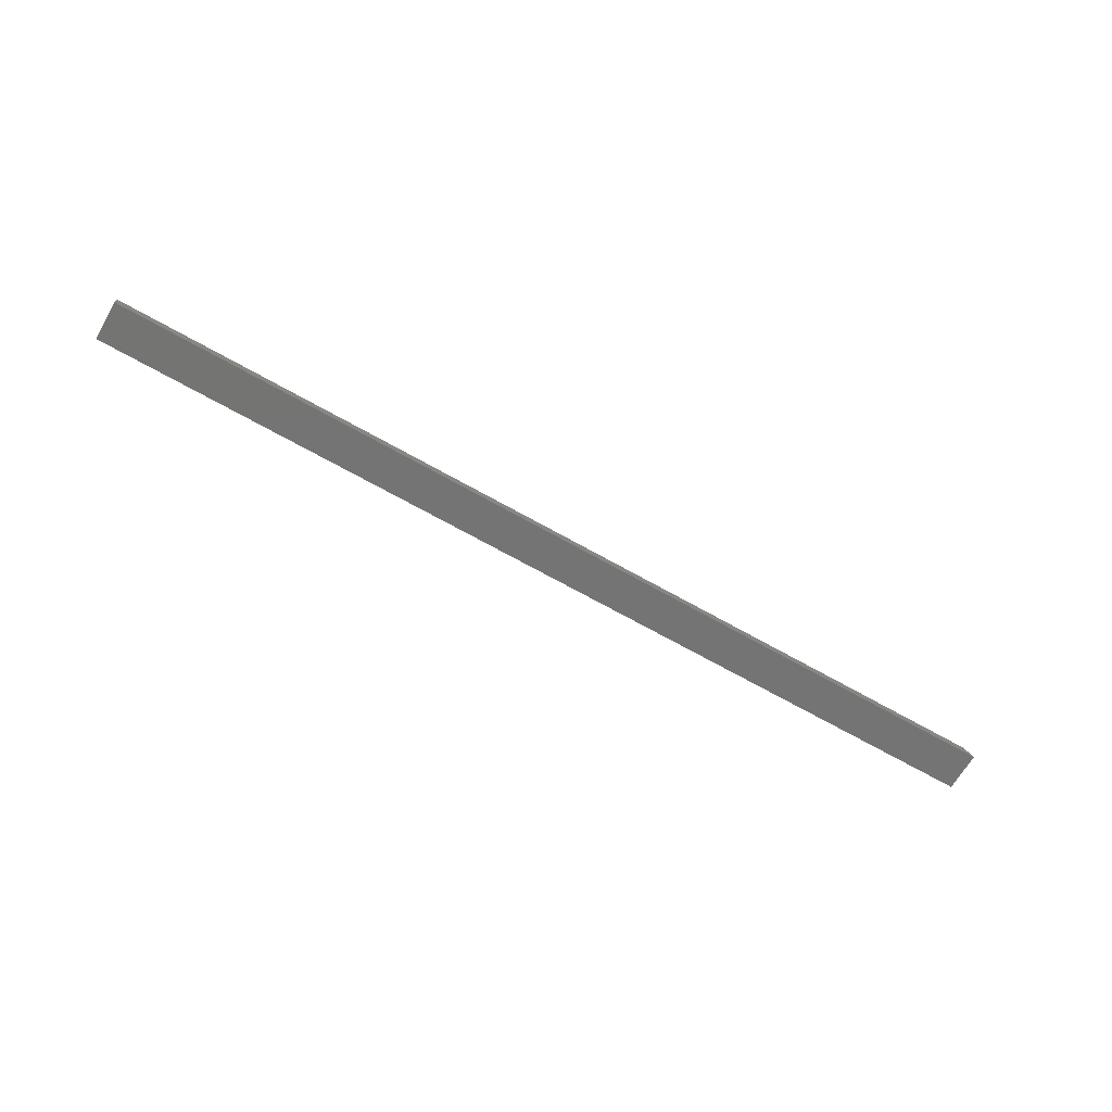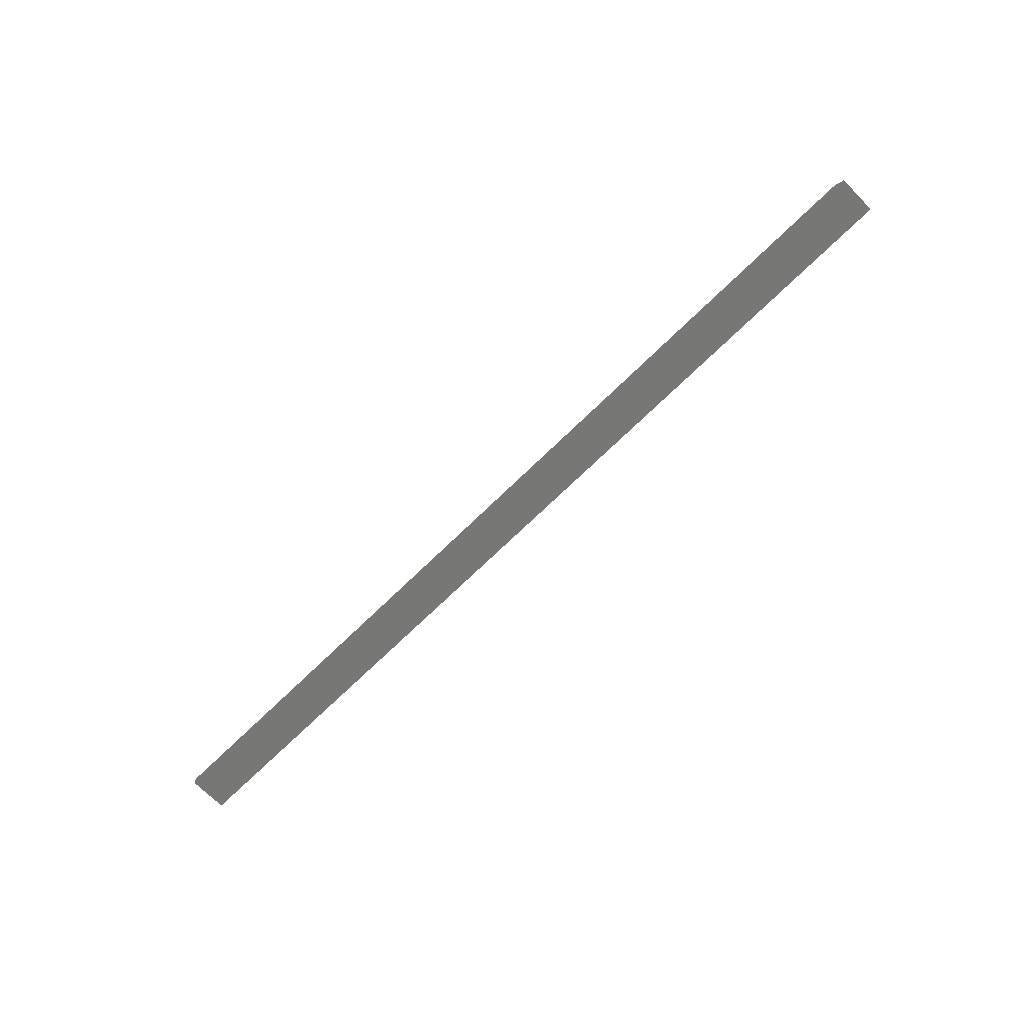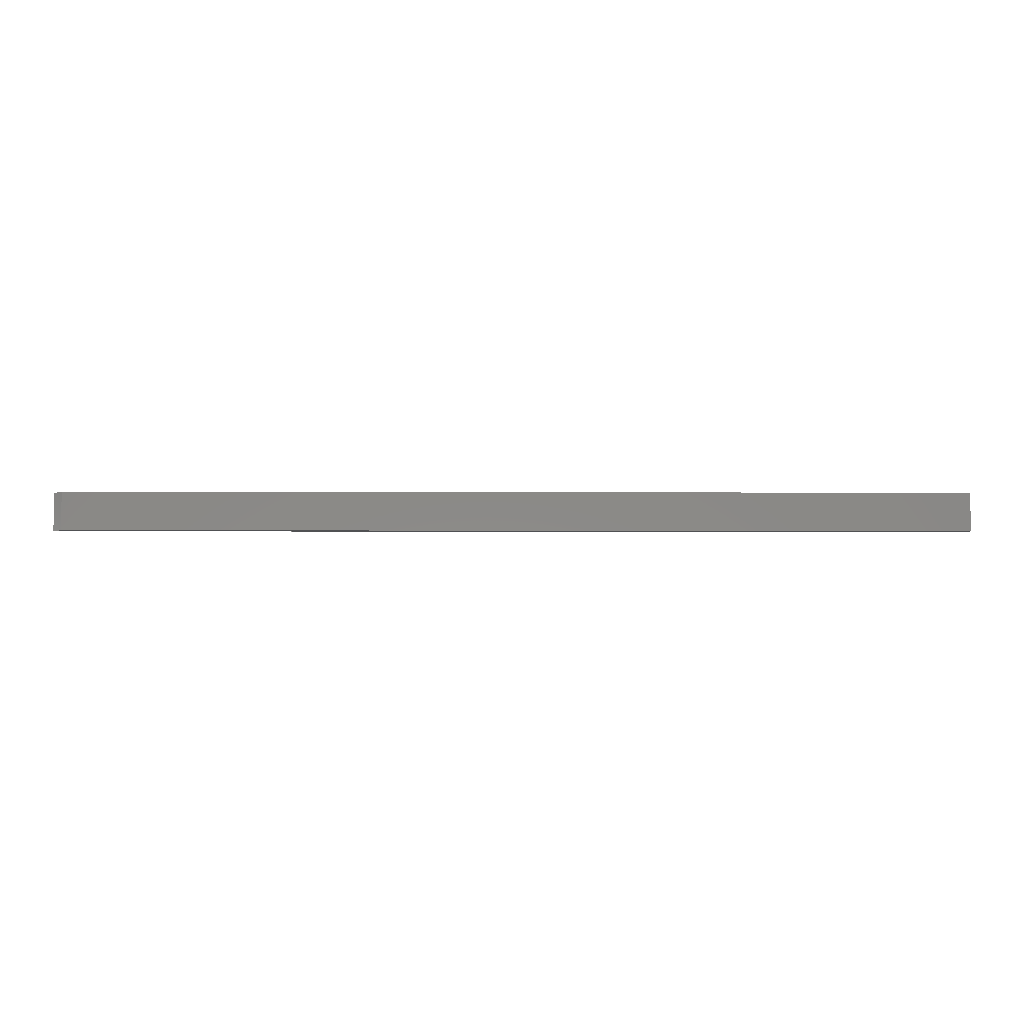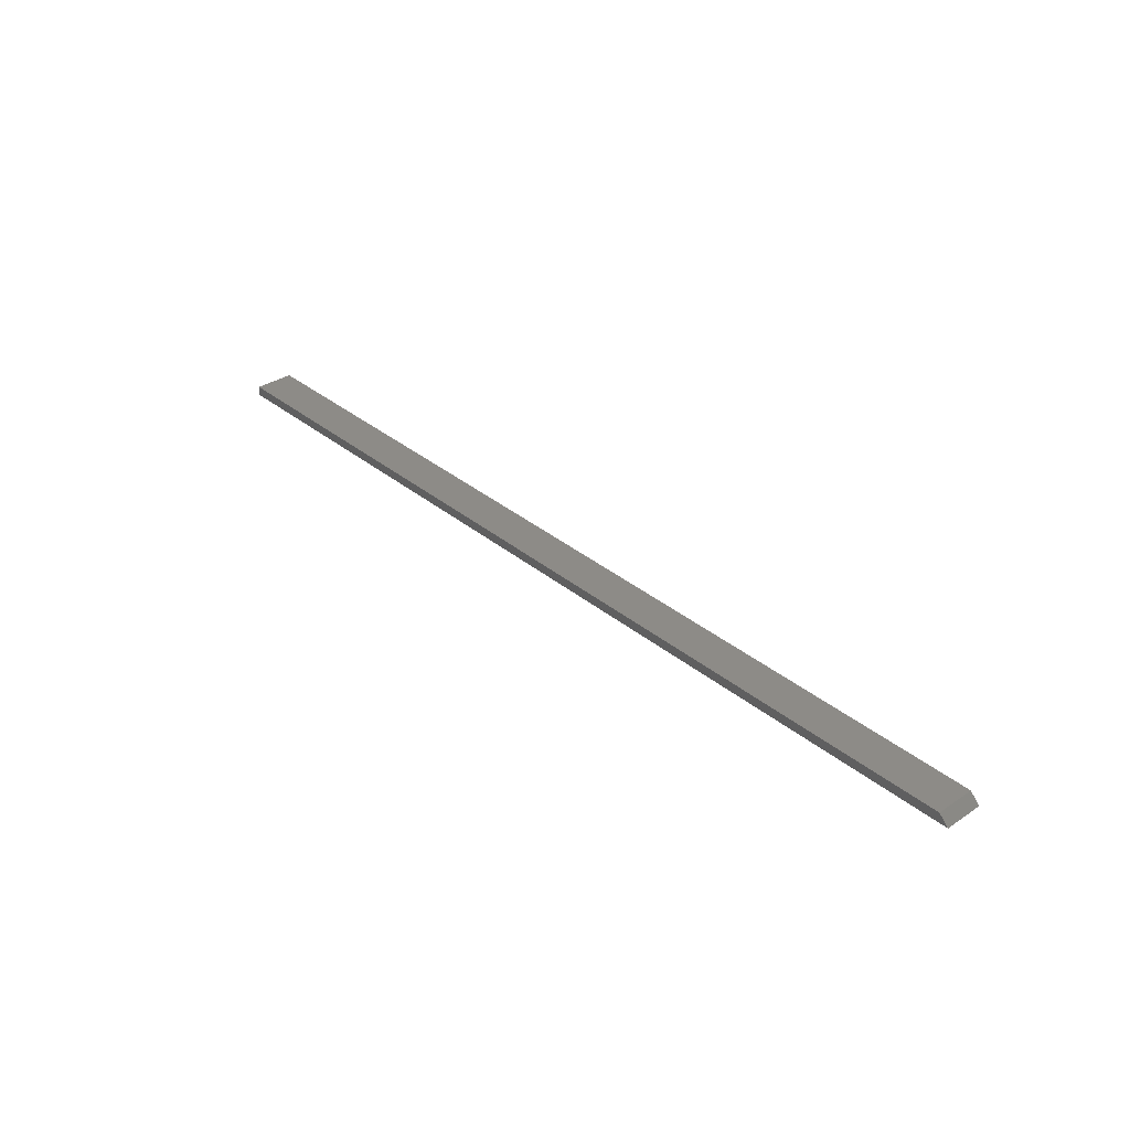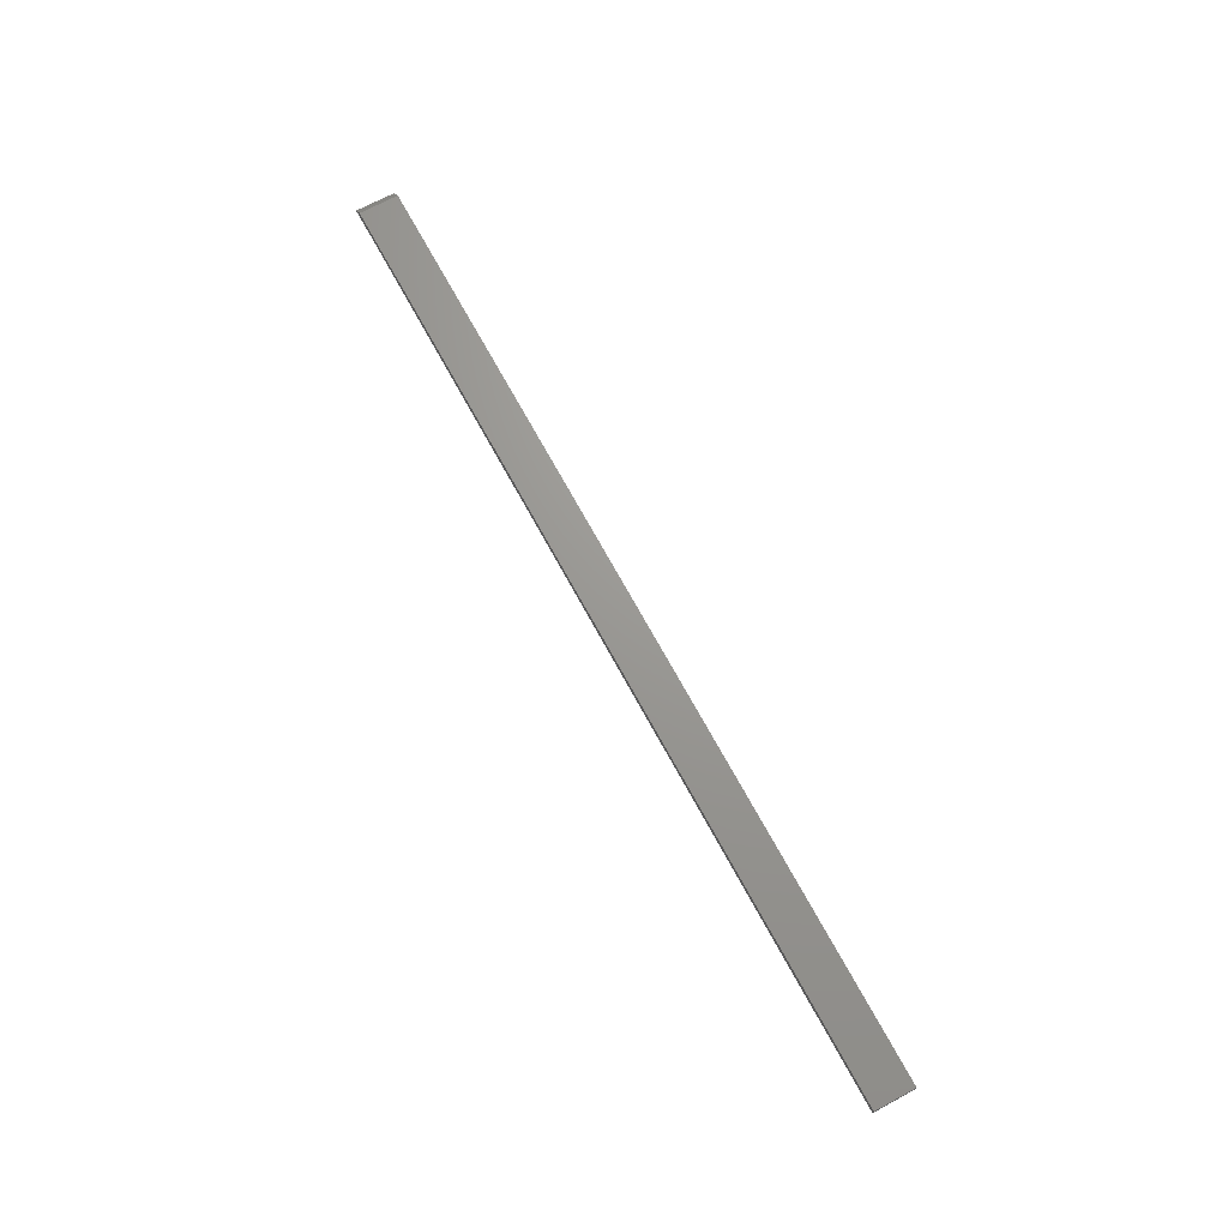
<metadata>
{"format":"stl","ext":"stl","renderer":"f3d","projection":"perspective","resolution":1024,"background":"white","views":[{"elev":-66.4,"azim":-29.9,"up":"+Y"},{"elev":-69.5,"azim":44.6,"up":"+Y"},{"elev":-7.0,"azim":179.5,"up":"+Z"},{"elev":34.3,"azim":47.7,"up":"+Y"},{"elev":69.6,"azim":-118.4,"up":"+Y"}]}
</metadata>
<code>
# stl→obj: 8 verts, 12 faces
v 0.007812 0.007812 0.4375
v 0.007812 0.007812 0.4688
v 0.7422 0.007812 0.4375
v 0.7422 0.007812 0.4688
v 0.75 4.68e-17 0.4688
v 0.007812 1.735e-18 0.4688
v 0.007812 0 0.4375
v 0.75 4.506e-17 0.4375
f 1 2 3
f 3 2 4
f 4 2 5
f 5 2 6
f 1 3 7
f 7 3 8
f 7 8 6
f 6 8 5
f 3 4 8
f 8 4 5
f 2 1 6
f 6 1 7

</code>
